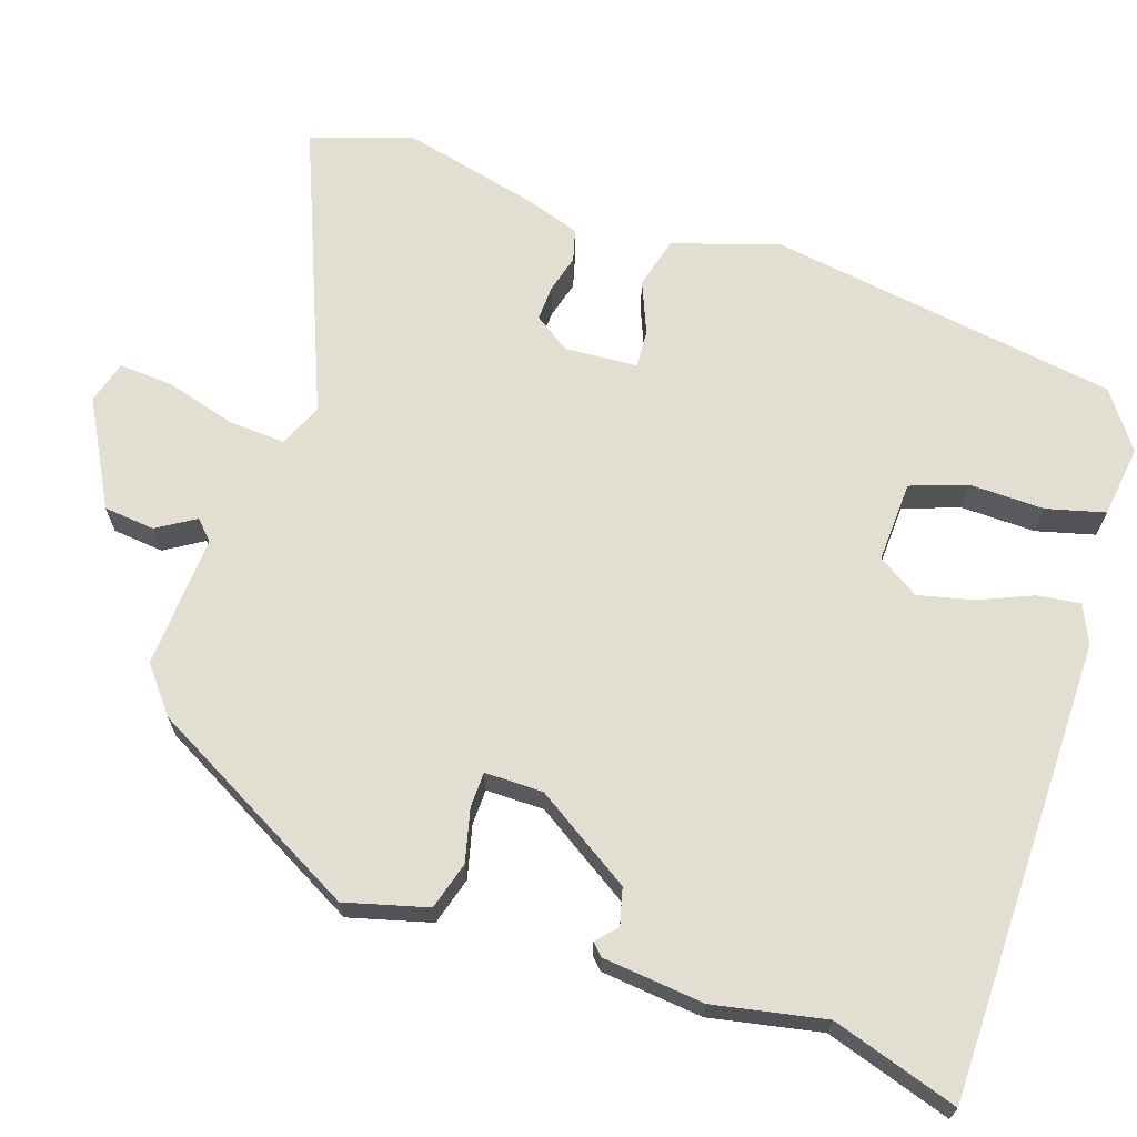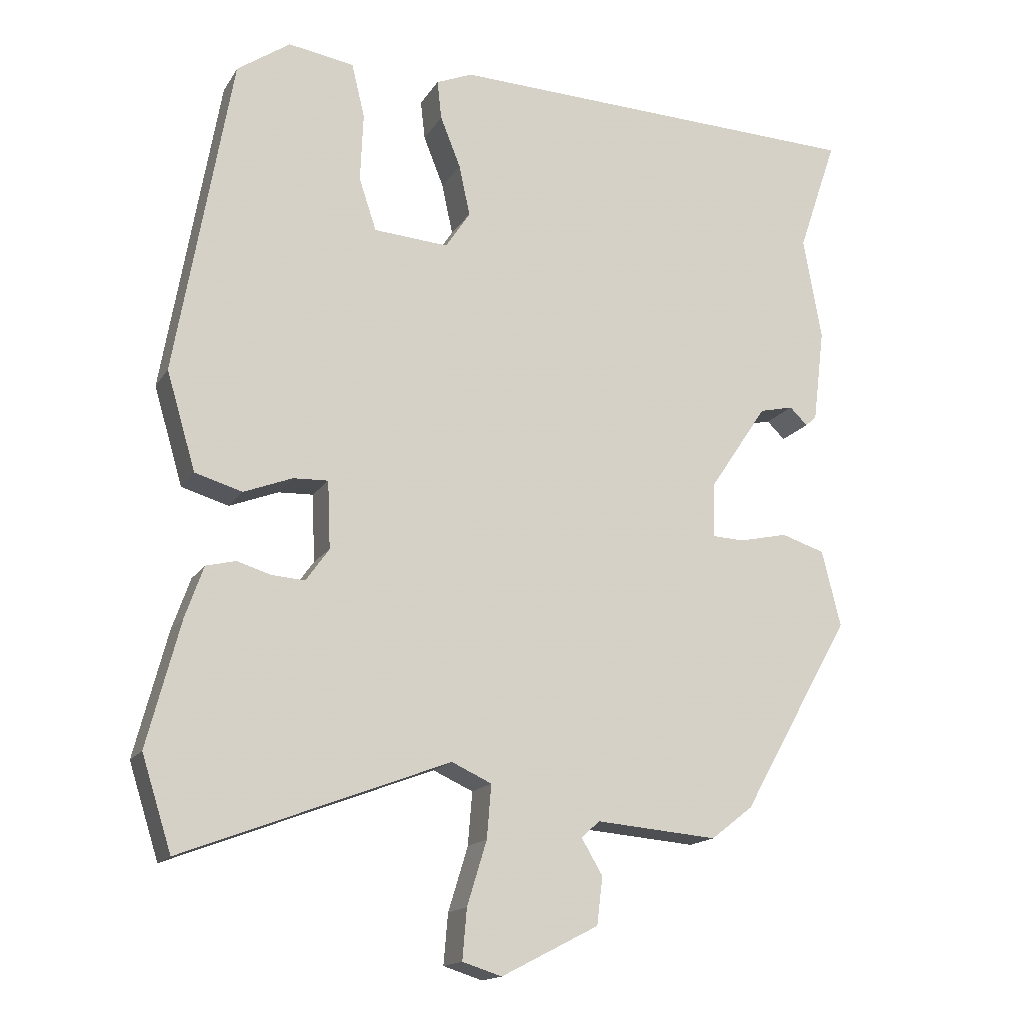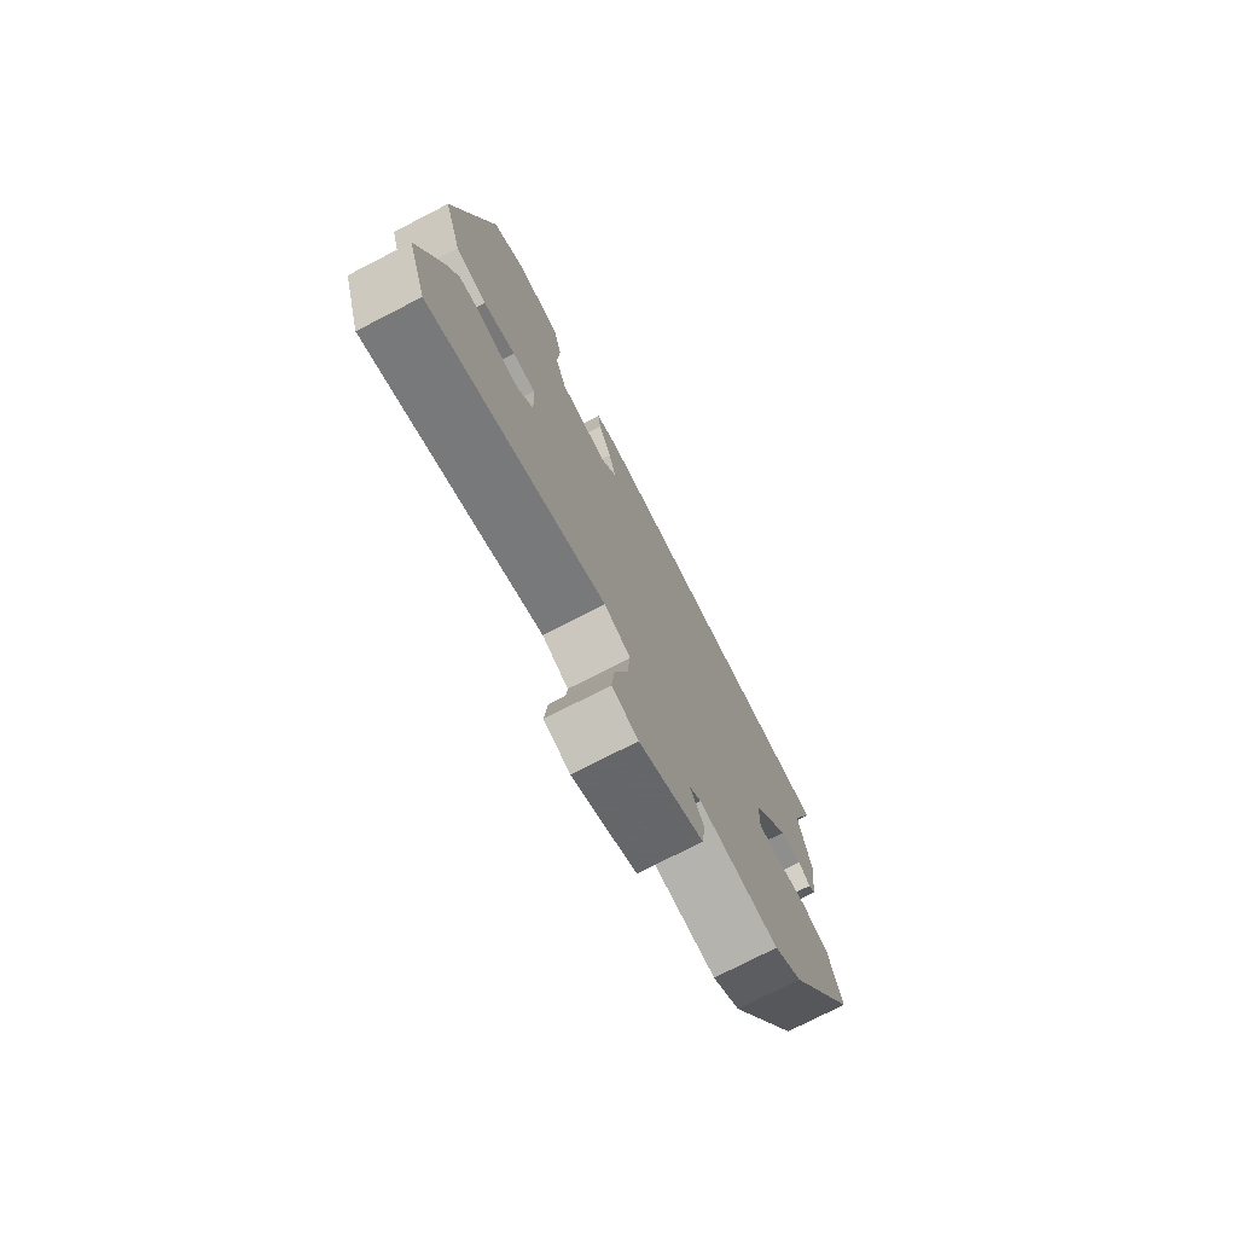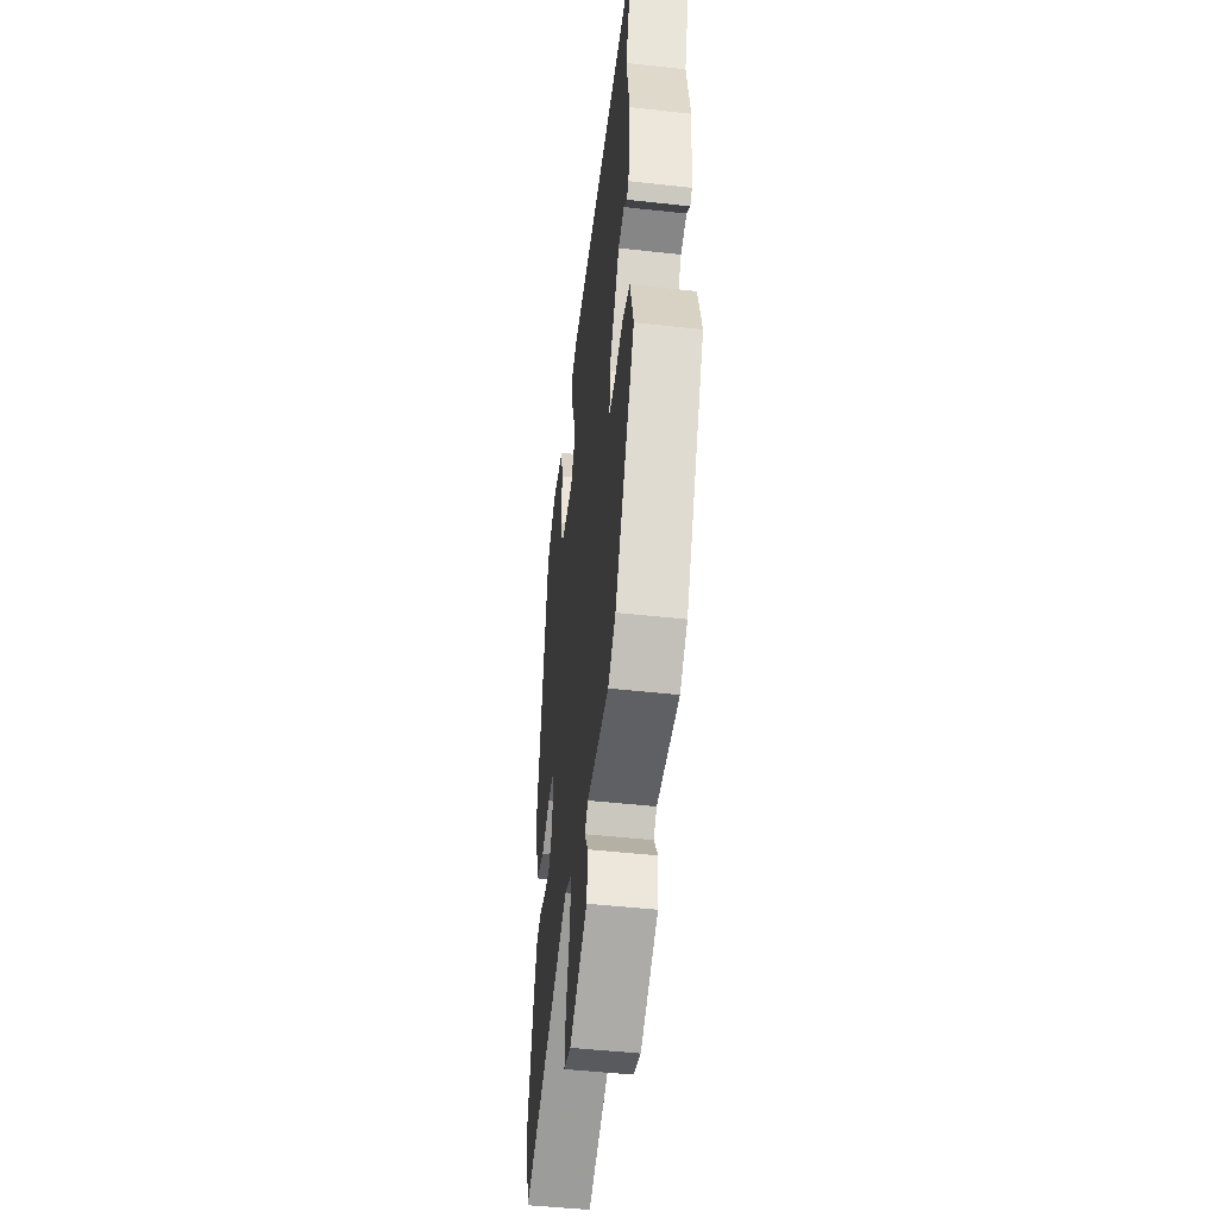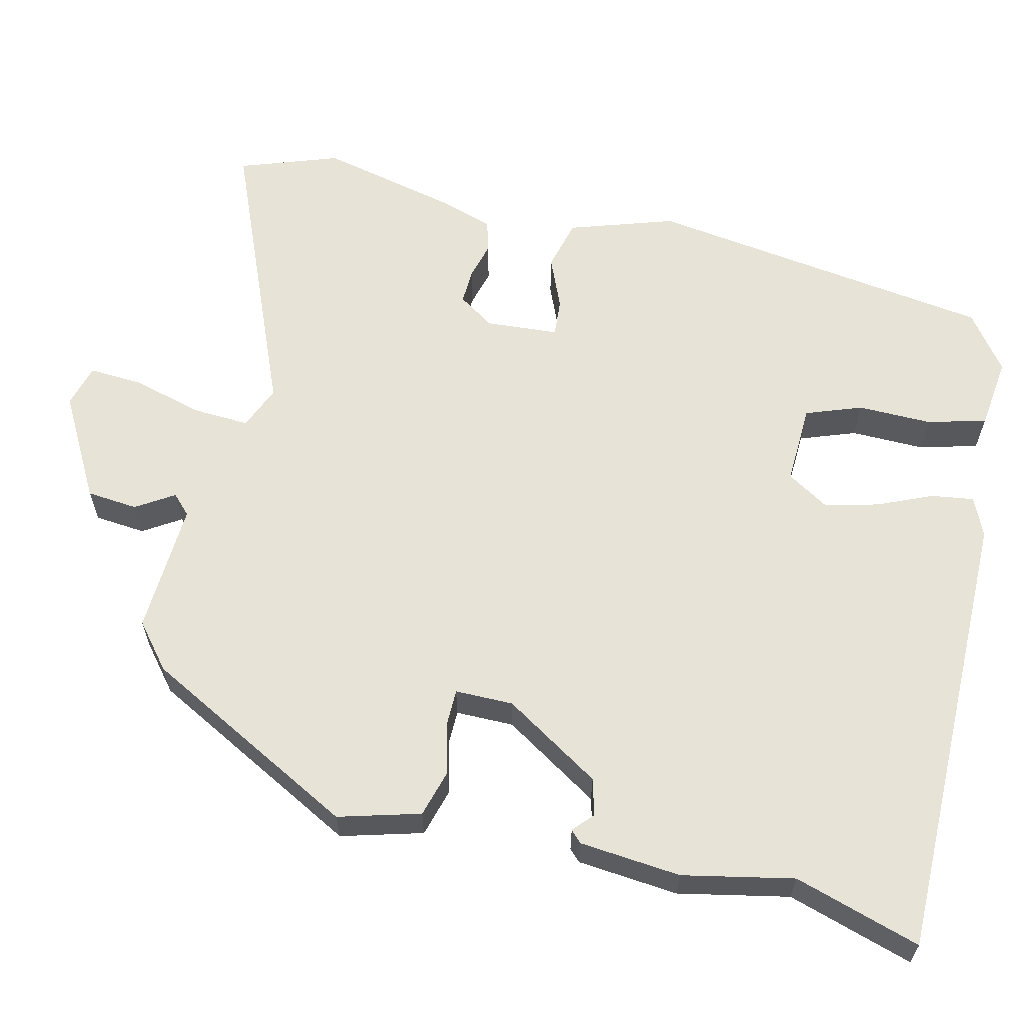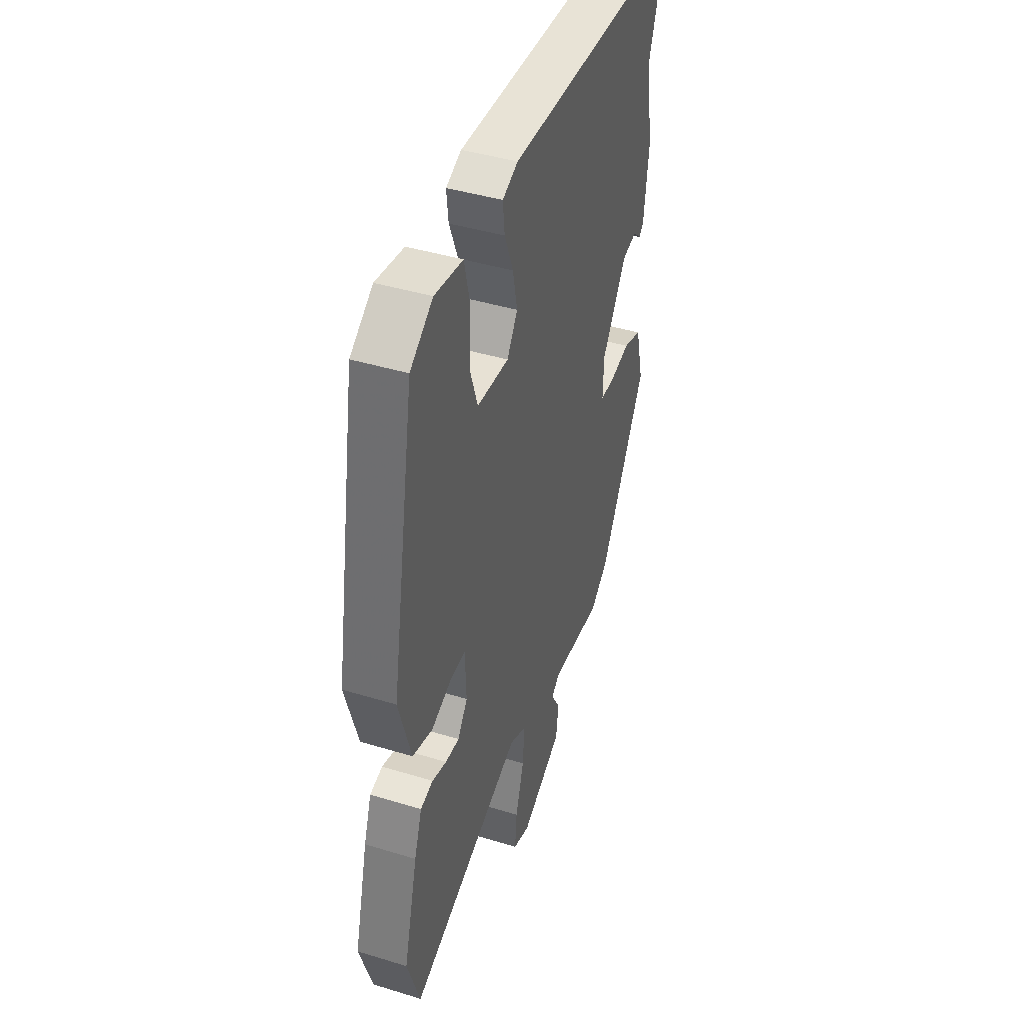
<metadata>
{"format":"obj","ext":"obj","renderer":"f3d","projection":"perspective","resolution":1024,"background":"white","views":[{"elev":67.8,"azim":-72.7,"up":"+Y"},{"elev":-16.0,"azim":158.3,"up":"+Z"},{"elev":-76.1,"azim":117.2,"up":"+Z"},{"elev":-48.9,"azim":-97.0,"up":"+Z"},{"elev":61.9,"azim":-78.3,"up":"+Y"},{"elev":42.7,"azim":110.0,"up":"+Z"}]}
</metadata>
<code>
v -0.448 0.07 0.348
v -0.502 0.07 0.507
v 0.08 0.07 0.524
v 0.13 0.07 0.503
v 0.124 0.07 0.449
v 0.096 0.07 0.379
v 0.081 0.07 0.309
v 0.115 0.07 0.257
v 0.218 0.07 0.264
v 0.242 0.07 0.336
v 0.238 0.07 0.431
v 0.256 0.07 0.506
v 0.347 0.07 0.52
v 0.42 0.07 0.469
v 0.497 0.07 0.025
v 0.457 0.07 -0.11
v 0.392 0.07 -0.129
v 0.325 0.07 -0.103
v 0.277 0.07 -0.101
v 0.273 0.07 -0.194
v 0.305 0.07 -0.239
v 0.35 0.07 -0.236
v 0.397 0.07 -0.222
v 0.438 0.07 -0.232
v 0.463 0.07 -0.303
v 0.508 0.07 -0.475
v 0.467 0.07 -0.603
v 0.101 0.07 -0.463
v 0.046 0.07 -0.488
v 0.052 0.07 -0.561
v 0.079 0.07 -0.649
v 0.085 0.07 -0.718
v 0.031 0.07 -0.735
v -0.103 0.07 -0.666
v -0.111 0.07 -0.601
v -0.082 0.07 -0.552
v -0.107 0.07 -0.529
v -0.275 0.07 -0.543
v -0.333 0.07 -0.498
v -0.485 0.07 -0.23
v -0.459 0.07 -0.125
v -0.399 0.07 -0.106
v -0.332 0.07 -0.121
v -0.287 0.07 -0.119
v -0.289 0.07 -0.045
v -0.37 0.07 0.076
v -0.417 0.07 0.087
v -0.442 0.07 0.063
v -0.457 0.07 0.077
v -0.473 0.07 0.206
v -0.448 0 0.348
v -0.502 0 0.507
v 0.08 0 0.524
v 0.13 0 0.503
v 0.124 0 0.449
v 0.096 0 0.379
v 0.081 0 0.309
v 0.115 0 0.257
v 0.218 0 0.264
v 0.242 0 0.336
v 0.238 0 0.431
v 0.256 0 0.506
v 0.347 0 0.52
v 0.42 0 0.469
v 0.497 0 0.025
v 0.457 0 -0.11
v 0.392 0 -0.129
v 0.325 0 -0.103
v 0.277 0 -0.101
v 0.273 0 -0.194
v 0.305 0 -0.239
v 0.35 0 -0.236
v 0.397 0 -0.222
v 0.438 0 -0.232
v 0.463 0 -0.303
v 0.508 0 -0.475
v 0.467 0 -0.603
v 0.101 0 -0.463
v 0.046 0 -0.488
v 0.052 0 -0.561
v 0.079 0 -0.649
v 0.085 0 -0.718
v 0.031 0 -0.735
v -0.103 0 -0.666
v -0.111 0 -0.601
v -0.082 0 -0.552
v -0.107 0 -0.529
v -0.275 0 -0.543
v -0.333 0 -0.498
v -0.485 0 -0.23
v -0.459 0 -0.125
v -0.399 0 -0.106
v -0.332 0 -0.121
v -0.287 0 -0.119
v -0.289 0 -0.045
v -0.37 0 0.076
v -0.417 0 0.087
v -0.442 0 0.063
v -0.457 0 0.077
v -0.473 0 0.206
f 47 48 49 50
f 46 47 50 1
f 45 46 1
f 40 41 42 43
f 40 43 44
f 37 38 39 40
f 37 40 44
f 36 37 44 45
f 34 35 36
f 33 34 36
f 30 31 32 33
f 29 30 33 36
f 25 26 27 28
f 23 24 25 28
f 22 23 28 29
f 21 22 29 36
f 15 16 17 18
f 15 18 19
f 14 15 19
f 13 14 19
f 10 11 12 13
f 9 10 13 19
f 8 9 19 20
f 3 4 5 6
f 3 6 7
f 2 3 7
f 20 21 36 45
f 7 8 20 45
f 1 2 7 45
f 100 99 98 97
f 51 100 97 96
f 51 96 95
f 93 92 91 90
f 94 93 90
f 90 89 88 87
f 94 90 87
f 95 94 87 86
f 86 85 84
f 86 84 83
f 83 82 81 80
f 86 83 80 79
f 78 77 76 75
f 78 75 74 73
f 79 78 73 72
f 86 79 72 71
f 68 67 66 65
f 69 68 65
f 69 65 64
f 69 64 63
f 63 62 61 60
f 69 63 60 59
f 70 69 59 58
f 56 55 54 53
f 57 56 53
f 57 53 52
f 95 86 71 70
f 95 70 58 57
f 95 57 52 51
f 1 51 52 2
f 2 52 53 3
f 3 53 54 4
f 4 54 55 5
f 5 55 56 6
f 6 56 57 7
f 7 57 58 8
f 8 58 59 9
f 9 59 60 10
f 10 60 61 11
f 11 61 62 12
f 12 62 63 13
f 13 63 64 14
f 14 64 65 15
f 15 65 66 16
f 16 66 67 17
f 17 67 68 18
f 18 68 69 19
f 19 69 70 20
f 20 70 71 21
f 21 71 72 22
f 22 72 73 23
f 23 73 74 24
f 24 74 75 25
f 25 75 76 26
f 26 76 77 27
f 27 77 78 28
f 28 78 79 29
f 29 79 80 30
f 30 80 81 31
f 31 81 82 32
f 32 82 83 33
f 33 83 84 34
f 34 84 85 35
f 35 85 86 36
f 36 86 87 37
f 37 87 88 38
f 38 88 89 39
f 39 89 90 40
f 40 90 91 41
f 41 91 92 42
f 42 92 93 43
f 43 93 94 44
f 44 94 95 45
f 45 95 96 46
f 46 96 97 47
f 47 97 98 48
f 48 98 99 49
f 49 99 100 50
f 50 100 51 1

</code>
